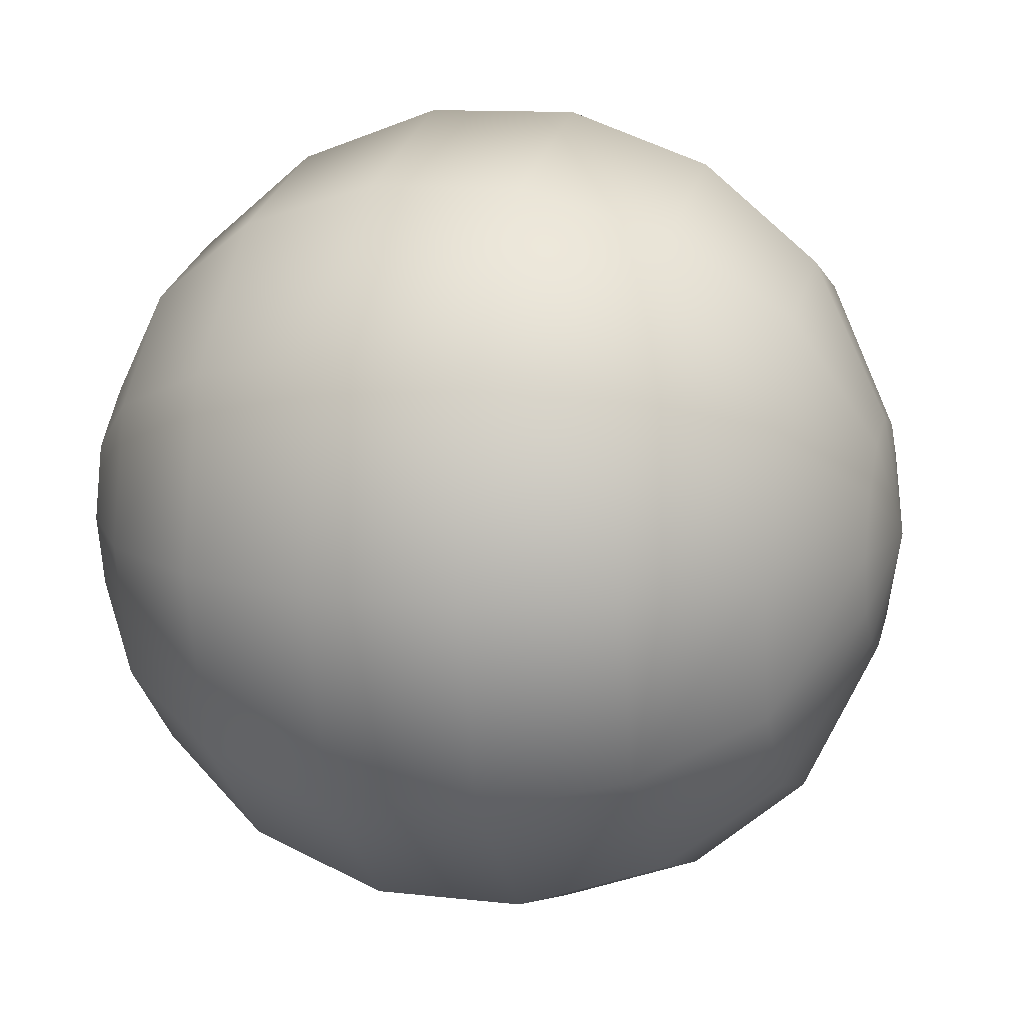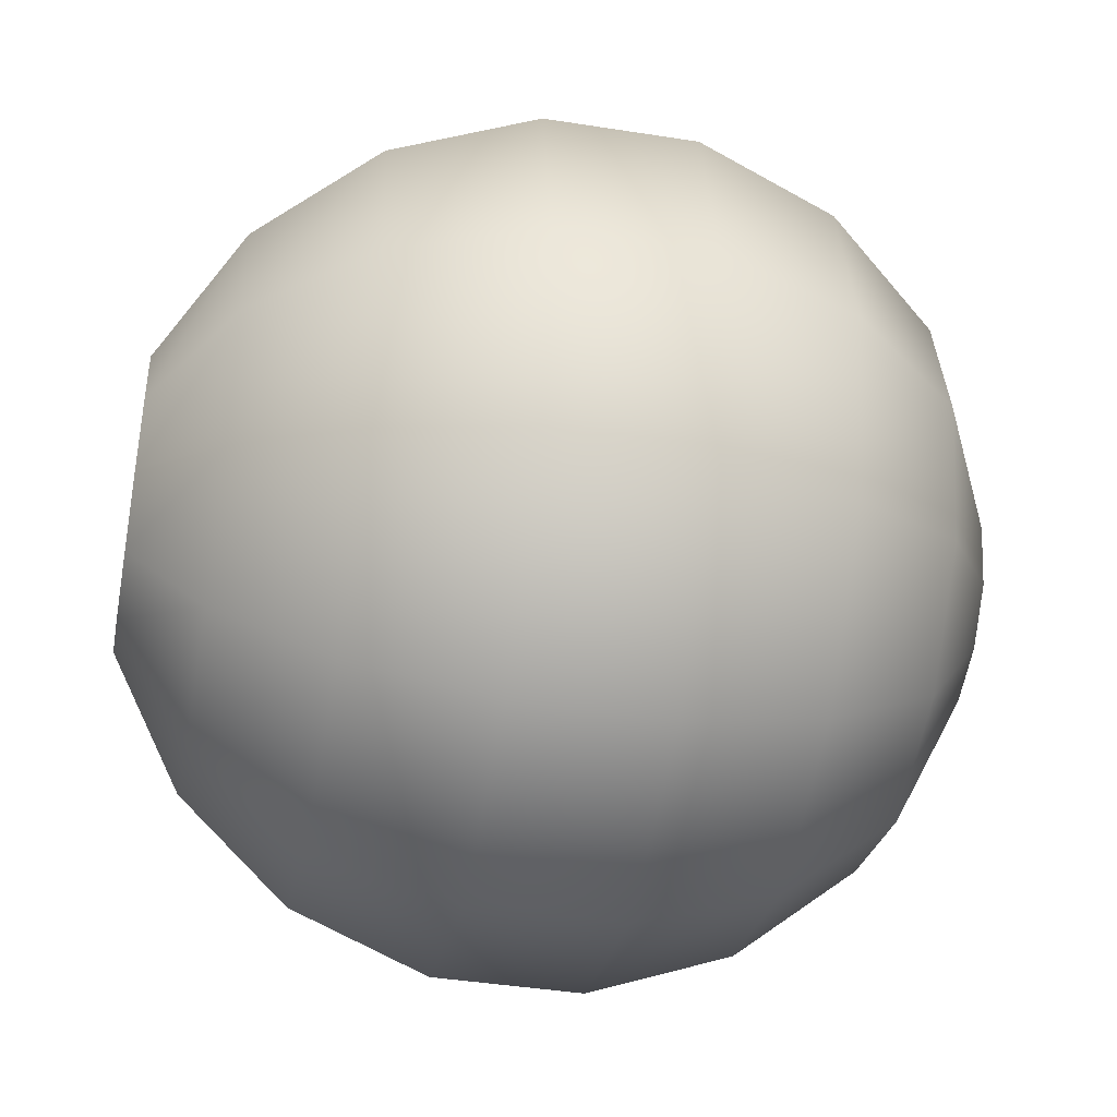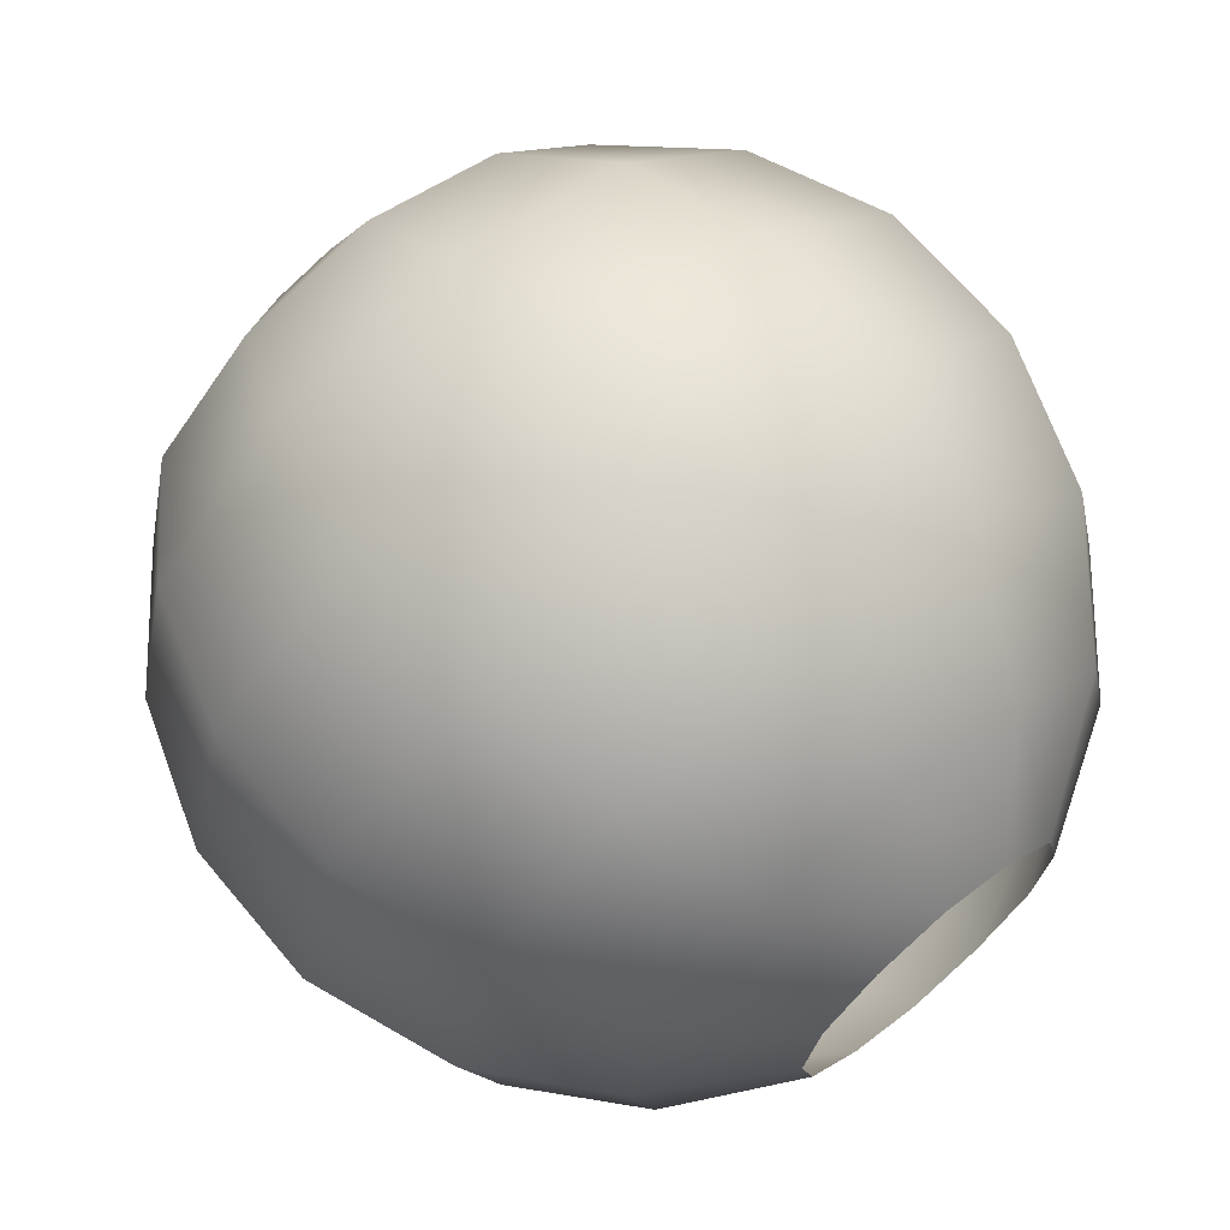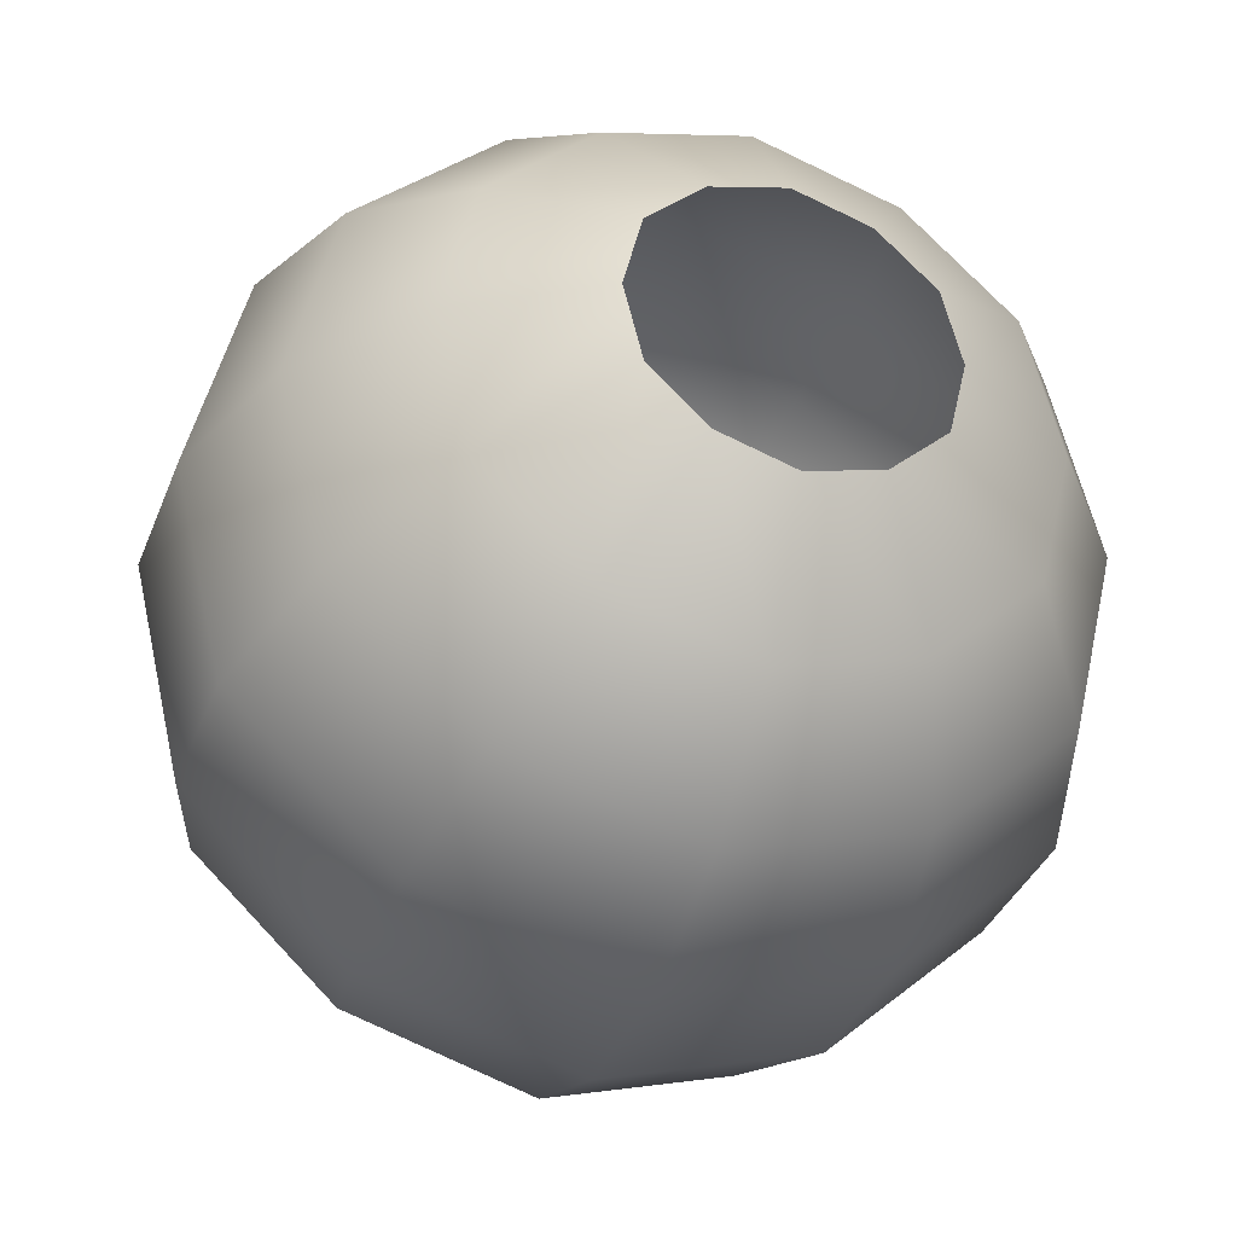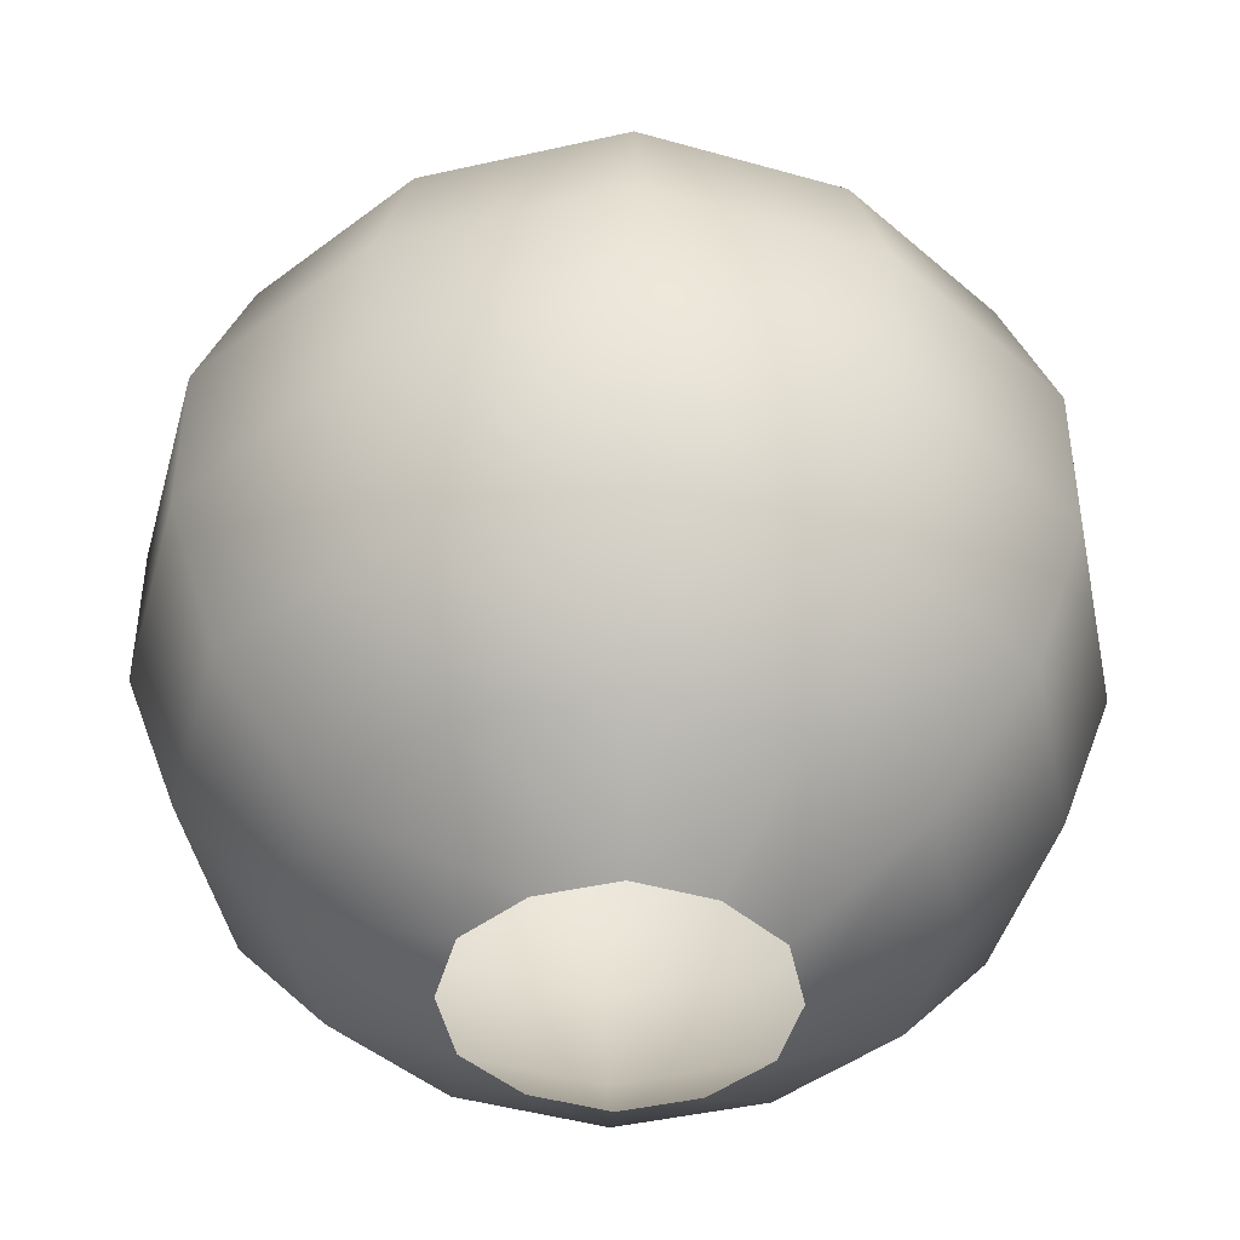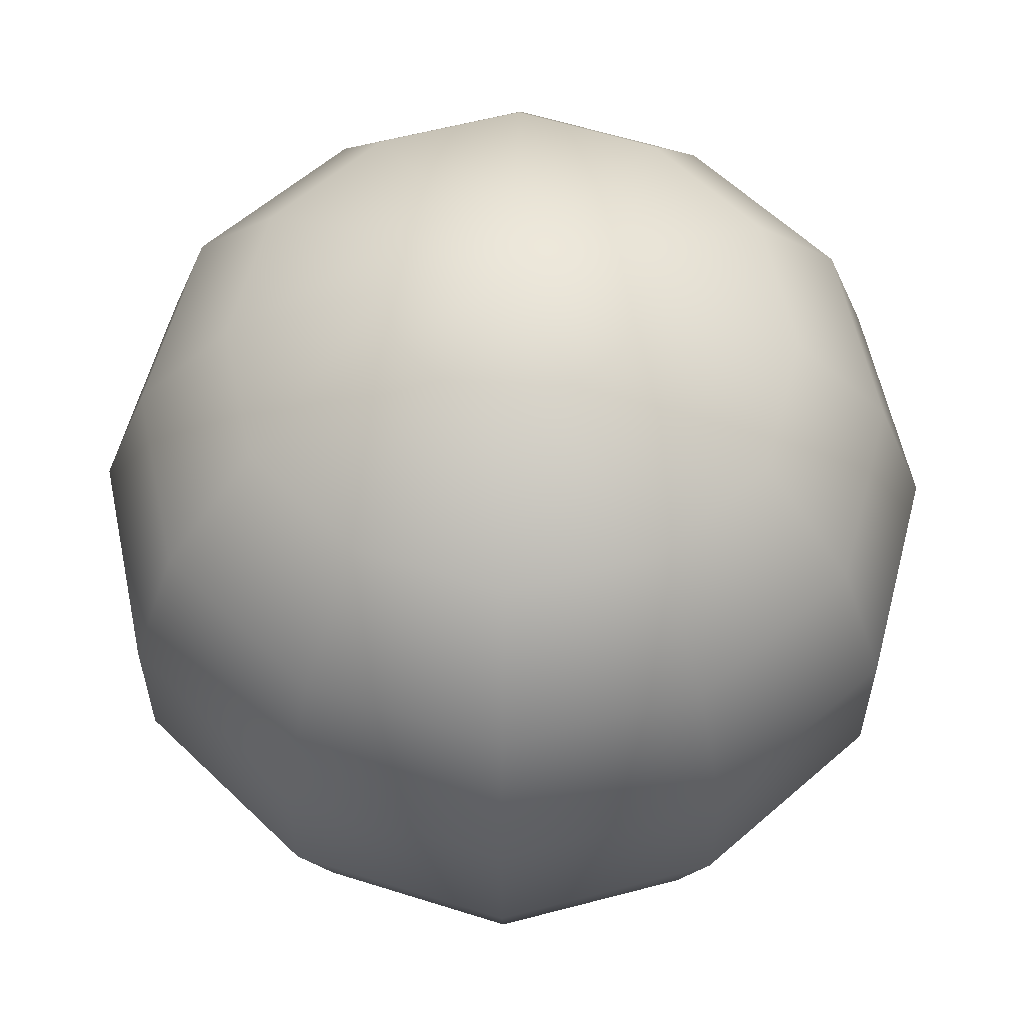
<metadata>
{"format":"obj","ext":"obj","renderer":"f3d","projection":"perspective","resolution":1024,"background":"white","views":[{"elev":11.7,"azim":105.3,"up":"+Z"},{"elev":-42.3,"azim":79.3,"up":"+Z"},{"elev":67.9,"azim":-40.1,"up":"+Z"},{"elev":-36.0,"azim":-19.6,"up":"+Z"},{"elev":-44.3,"azim":-61.8,"up":"+Y"},{"elev":58.9,"azim":1.4,"up":"+Y"}]}
</metadata>
<code>
g febg_tropical_002_tube_03
v -0.03244 0.4442 -0.05619
v -0.05706 0.4442 -0.03294
v -0.1313 0.4033 -0.07582
v -0.07466 0.4033 -0.1293
v -1.937e-07 0.4442 -0.06588
v -0.1769 0.3405 -0.1021
v -1.937e-07 0.4033 -0.1516
v -0.1006 0.3405 -0.1742
v -0.2012 0.2635 -0.1162
v -1.937e-07 0.3405 -0.2043
v -0.1144 0.2635 -0.1981
v -0.2012 0.1816 -0.1162
v -1.937e-07 0.2635 -0.2323
v -0.1144 0.1816 -0.1981
v -0.1769 0.1046 -0.1021
v -1.937e-07 0.1816 -0.2323
v -0.1006 0.1046 -0.1742
v -0.1313 0.04186 -0.07582
v -1.937e-07 0.1046 -0.2043
v -0.07466 0.04186 -0.1293
v -0.06987 1.937e-07 -0.04034
v -1.937e-07 0.04186 -0.1516
v -0.03973 1.937e-07 -0.06881
v -1.937e-07 1.937e-07 -0.08068
v -0.06488 0.4442 1.937e-07
v -0.05706 0.4442 0.03294
v -0.1313 0.4033 0.07582
v -0.1493 0.4033 1.937e-07
v -0.05706 0.4442 -0.03294
v -0.1769 0.3405 0.1021
v -0.1313 0.4033 -0.07582
v -0.2012 0.3405 1.937e-07
v -0.2012 0.2635 0.1162
v -0.1769 0.3405 -0.1021
v -0.2288 0.2635 1.937e-07
v -0.2012 0.1816 0.1162
v -0.2012 0.2635 -0.1162
v -0.2288 0.1816 1.937e-07
v -0.1769 0.1046 0.1021
v -0.2012 0.1816 -0.1162
v -0.2012 0.1046 1.937e-07
v -0.1313 0.04186 0.07582
v -0.1769 0.1046 -0.1021
v -0.1493 0.04186 1.937e-07
v -0.06987 1.937e-07 0.04034
v -0.1313 0.04186 -0.07582
v -0.07946 1.937e-07 1.937e-07
v -0.06987 1.937e-07 -0.04034
v -0.03244 0.4442 0.05619
v -1.937e-07 0.4442 0.06588
v -1.937e-07 0.4033 0.1516
v -0.07466 0.4033 0.1293
v -0.05706 0.4442 0.03294
v -1.937e-07 0.3405 0.2043
v -0.1313 0.4033 0.07582
v -0.1006 0.3405 0.1742
v -1.937e-07 0.2635 0.2323
v -0.1769 0.3405 0.1021
v -0.1144 0.2635 0.1981
v -1.937e-07 0.1816 0.2323
v -0.2012 0.2635 0.1162
v -0.1144 0.1816 0.1981
v -1.937e-07 0.1046 0.2043
v -0.2012 0.1816 0.1162
v -0.1006 0.1046 0.1742
v -1.937e-07 0.04186 0.1516
v -0.1769 0.1046 0.1021
v -0.07466 0.04186 0.1293
v -1.937e-07 1.937e-07 0.08068
v -0.1313 0.04186 0.07582
v -0.03973 1.937e-07 0.06881
v -0.06987 1.937e-07 0.04034
v 0.03244 0.4442 0.05619
v 0.05706 0.4442 0.03294
v 0.1313 0.4033 0.07582
v 0.07466 0.4033 0.1293
v -1.937e-07 0.4442 0.06588
v 0.1769 0.3405 0.1021
v -1.937e-07 0.4033 0.1516
v 0.1006 0.3405 0.1742
v 0.2012 0.2635 0.1162
v -1.937e-07 0.3405 0.2043
v 0.1144 0.2635 0.1981
v 0.2012 0.1816 0.1162
v -1.937e-07 0.2635 0.2323
v 0.1144 0.1816 0.1981
v 0.1769 0.1046 0.1021
v -1.937e-07 0.1816 0.2323
v 0.1006 0.1046 0.1742
v 0.1313 0.04186 0.07582
v -1.937e-07 0.1046 0.2043
v 0.07466 0.04186 0.1293
v 0.06987 1.937e-07 0.04034
v -1.937e-07 0.04186 0.1516
v 0.03973 1.937e-07 0.06881
v -1.937e-07 1.937e-07 0.08068
v 0.06488 0.4442 1.937e-07
v 0.05706 0.4442 -0.03294
v 0.1313 0.4033 -0.07582
v 0.1493 0.4033 1.937e-07
v 0.05706 0.4442 0.03294
v 0.1769 0.3405 -0.1021
v 0.1313 0.4033 0.07582
v 0.2012 0.3405 1.937e-07
v 0.2012 0.2635 -0.1162
v 0.1769 0.3405 0.1021
v 0.2288 0.2635 1.937e-07
v 0.2012 0.1816 -0.1162
v 0.2012 0.2635 0.1162
v 0.2288 0.1816 1.937e-07
v 0.1769 0.1046 -0.1021
v 0.2012 0.1816 0.1162
v 0.2012 0.1046 1.937e-07
v 0.1313 0.04186 -0.07582
v 0.1769 0.1046 0.1021
v 0.1493 0.04186 1.937e-07
v 0.06987 1.937e-07 -0.04034
v 0.1313 0.04186 0.07582
v 0.07946 1.937e-07 1.937e-07
v 0.06987 1.937e-07 0.04034
v 0.03244 0.4442 -0.05619
v -1.937e-07 0.4442 -0.06588
v -1.937e-07 0.4033 -0.1516
v 0.07466 0.4033 -0.1293
v 0.05706 0.4442 -0.03294
v -1.937e-07 0.3405 -0.2043
v 0.1313 0.4033 -0.07582
v 0.1006 0.3405 -0.1742
v -1.937e-07 0.2635 -0.2323
v 0.1769 0.3405 -0.1021
v 0.1144 0.2635 -0.1981
v -1.937e-07 0.1816 -0.2323
v 0.2012 0.2635 -0.1162
v 0.1144 0.1816 -0.1981
v -1.937e-07 0.1046 -0.2043
v 0.2012 0.1816 -0.1162
v 0.1006 0.1046 -0.1742
v -1.937e-07 0.04186 -0.1516
v 0.1769 0.1046 -0.1021
v 0.07466 0.04186 -0.1293
v -1.937e-07 1.937e-07 -0.08068
v 0.1313 0.04186 -0.07582
v 0.03973 1.937e-07 -0.06881
v 0.06987 1.937e-07 -0.04034
v -1.937e-07 0.456 1.937e-07
v 0.03244 0.4442 -0.05619
v 0.05706 0.4442 -0.03294
v 0.06488 0.4442 1.937e-07
v -1.937e-07 0.4442 -0.06588
v 0.05706 0.4442 0.03294
v -0.03244 0.4442 -0.05619
v 0.03244 0.4442 0.05619
v -0.05706 0.4442 -0.03294
v -1.937e-07 0.4442 0.06588
v -0.06488 0.4442 1.937e-07
v -0.03244 0.4442 0.05619
v -0.05706 0.4442 0.03294
g febg_tropical_002_tube_03_0
f 3 2 1
f 4 3 1
f 4 1 5
f 6 3 4
f 7 4 5
f 8 6 4
f 8 4 7
f 9 6 8
f 10 8 7
f 11 9 8
f 11 8 10
f 12 9 11
f 13 11 10
f 14 12 11
f 14 11 13
f 15 12 14
f 16 14 13
f 17 15 14
f 17 14 16
f 18 15 17
f 19 17 16
f 20 18 17
f 20 17 19
f 21 18 20
f 22 20 19
f 23 21 20
f 23 20 22
f 24 23 22
f 27 26 25
f 28 27 25
f 28 25 29
f 30 27 28
f 31 28 29
f 32 30 28
f 32 28 31
f 33 30 32
f 34 32 31
f 35 33 32
f 35 32 34
f 36 33 35
f 37 35 34
f 38 36 35
f 38 35 37
f 39 36 38
f 40 38 37
f 41 39 38
f 41 38 40
f 42 39 41
f 43 41 40
f 44 42 41
f 44 41 43
f 45 42 44
f 46 44 43
f 47 45 44
f 47 44 46
f 48 47 46
f 51 50 49
f 52 51 49
f 52 49 53
f 54 51 52
f 55 52 53
f 56 54 52
f 56 52 55
f 57 54 56
f 58 56 55
f 59 57 56
f 59 56 58
f 60 57 59
f 61 59 58
f 62 60 59
f 62 59 61
f 63 60 62
f 64 62 61
f 65 63 62
f 65 62 64
f 66 63 65
f 67 65 64
f 68 66 65
f 68 65 67
f 69 66 68
f 70 68 67
f 71 69 68
f 71 68 70
f 72 71 70
f 75 74 73
f 76 75 73
f 76 73 77
f 78 75 76
f 79 76 77
f 80 78 76
f 80 76 79
f 81 78 80
f 82 80 79
f 83 81 80
f 83 80 82
f 84 81 83
f 85 83 82
f 86 84 83
f 86 83 85
f 87 84 86
f 88 86 85
f 89 87 86
f 89 86 88
f 90 87 89
f 91 89 88
f 92 90 89
f 92 89 91
f 93 90 92
f 94 92 91
f 95 93 92
f 95 92 94
f 96 95 94
f 99 98 97
f 100 99 97
f 100 97 101
f 102 99 100
f 103 100 101
f 104 102 100
f 104 100 103
f 105 102 104
f 106 104 103
f 107 105 104
f 107 104 106
f 108 105 107
f 109 107 106
f 110 108 107
f 110 107 109
f 111 108 110
f 112 110 109
f 113 111 110
f 113 110 112
f 114 111 113
f 115 113 112
f 116 114 113
f 116 113 115
f 117 114 116
f 118 116 115
f 119 117 116
f 119 116 118
f 120 119 118
f 123 122 121
f 124 123 121
f 124 121 125
f 126 123 124
f 127 124 125
f 128 126 124
f 128 124 127
f 129 126 128
f 130 128 127
f 131 129 128
f 131 128 130
f 132 129 131
f 133 131 130
f 134 132 131
f 134 131 133
f 135 132 134
f 136 134 133
f 137 135 134
f 137 134 136
f 138 135 137
f 139 137 136
f 140 138 137
f 140 137 139
f 141 138 140
f 142 140 139
f 143 141 140
f 143 140 142
f 144 143 142
f 147 146 145
f 148 147 145
f 146 149 145
f 150 148 145
f 149 151 145
f 152 150 145
f 151 153 145
f 154 152 145
f 153 155 145
f 156 154 145
f 155 157 145
f 157 156 145

</code>
